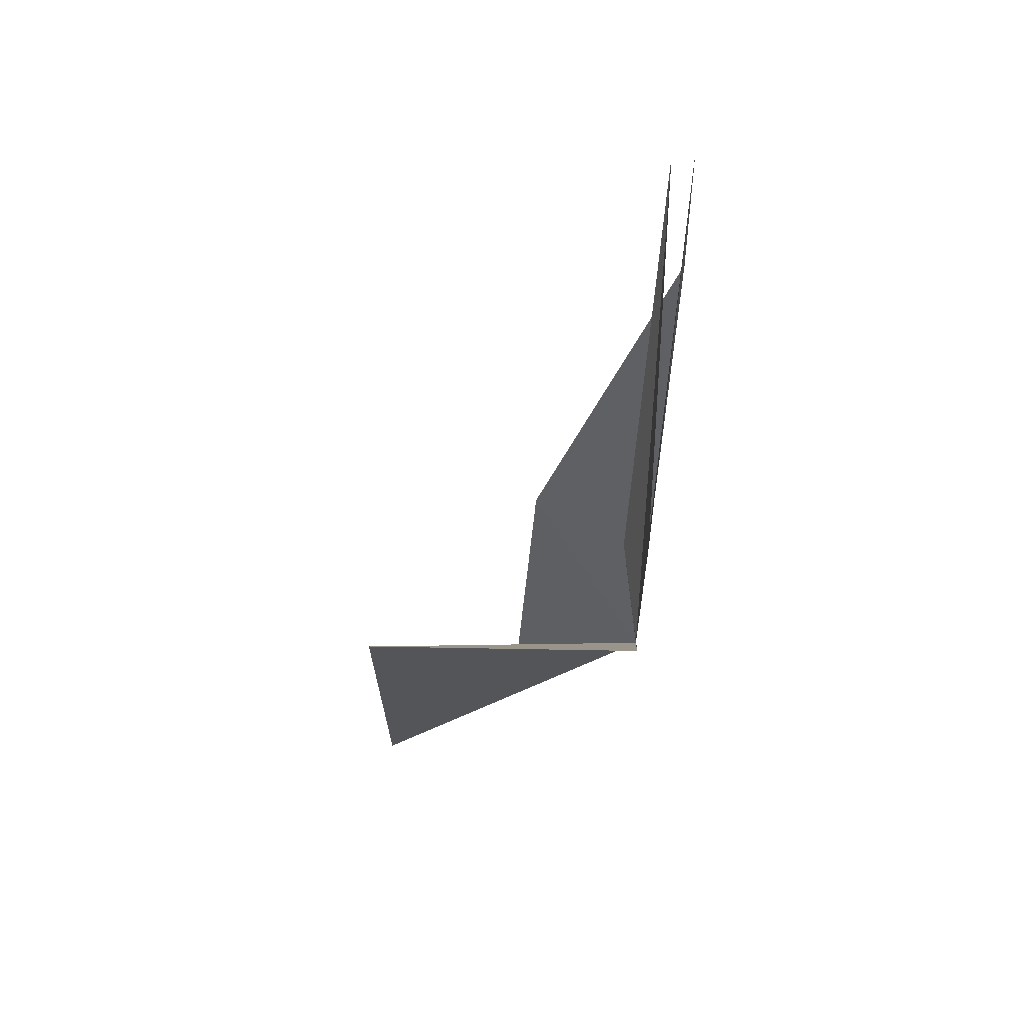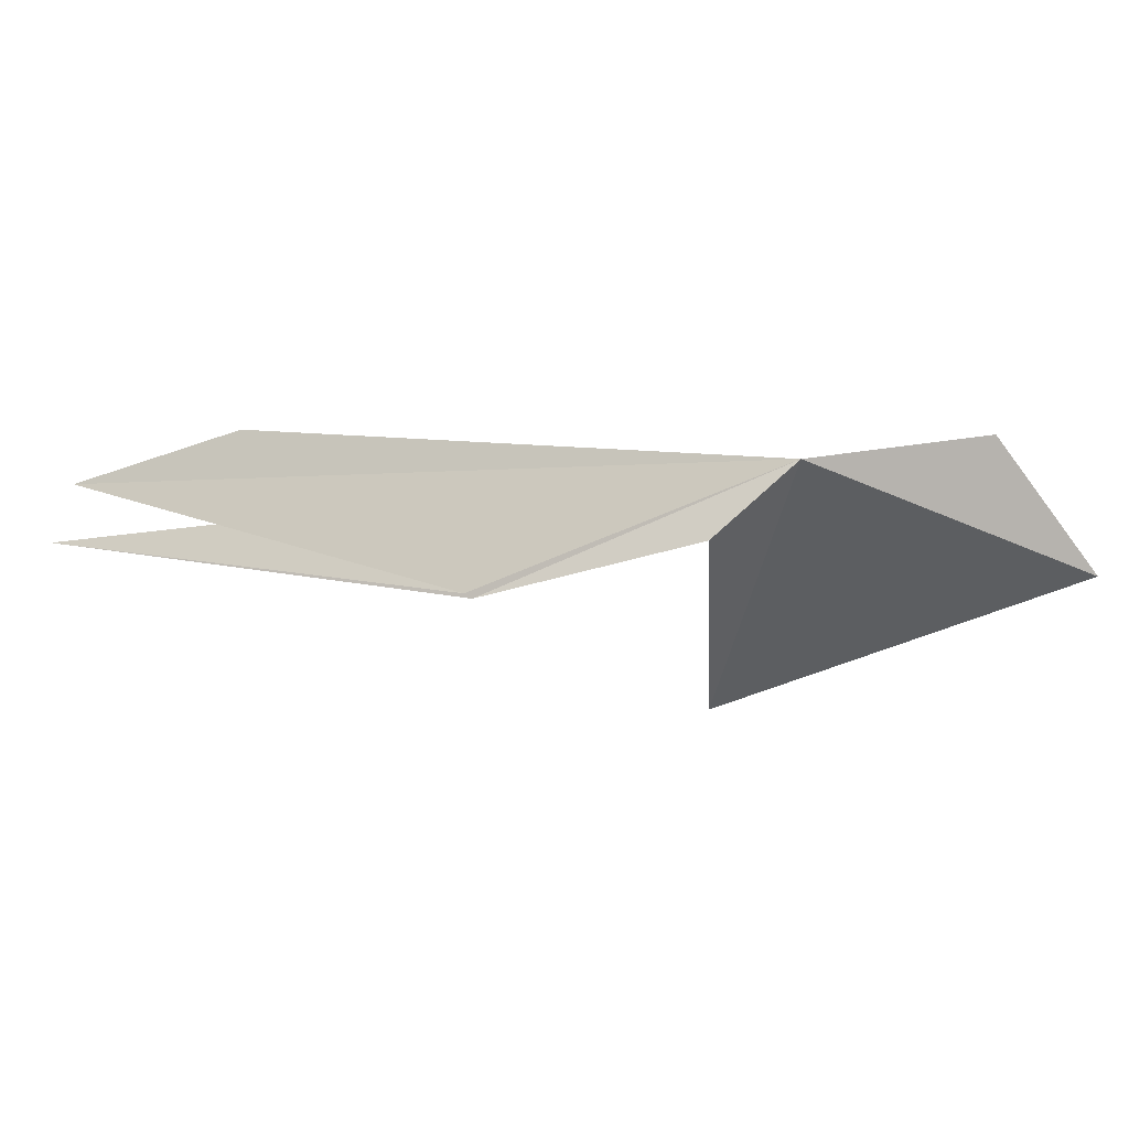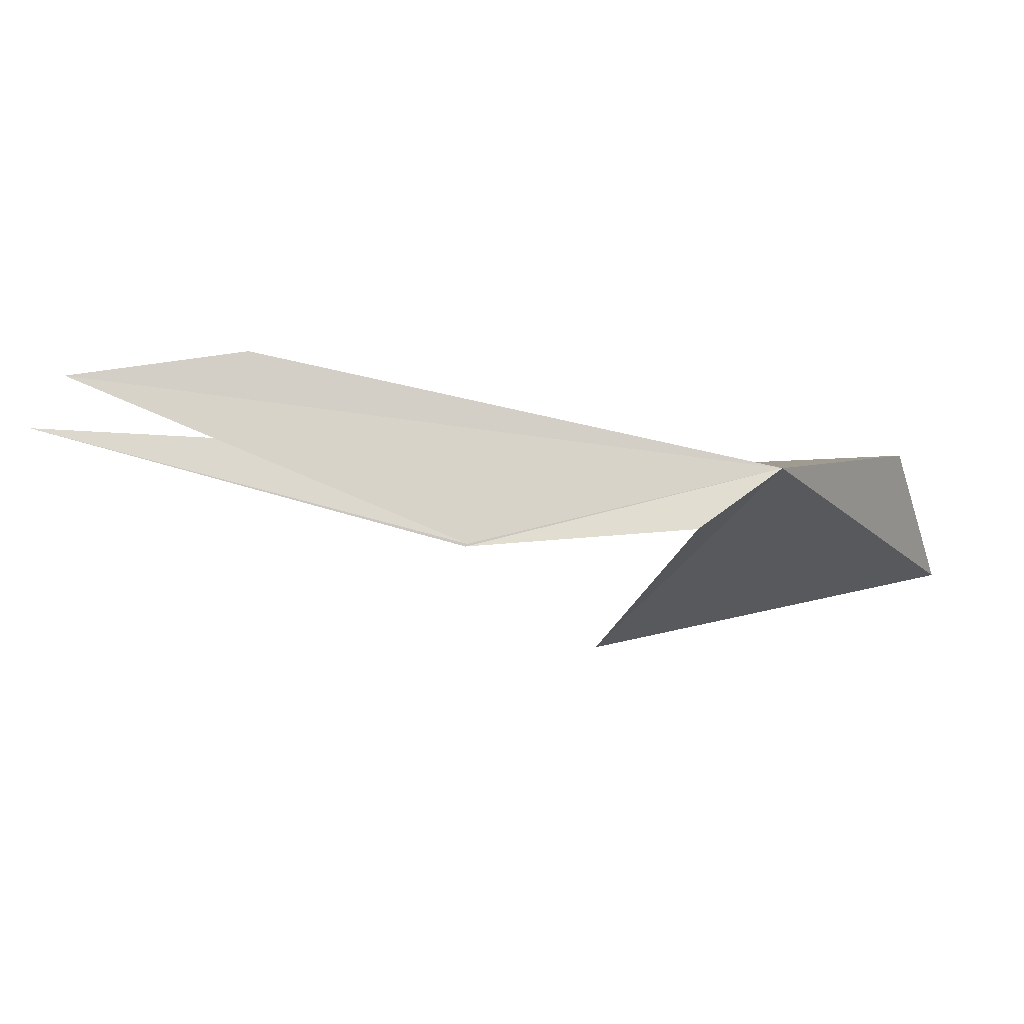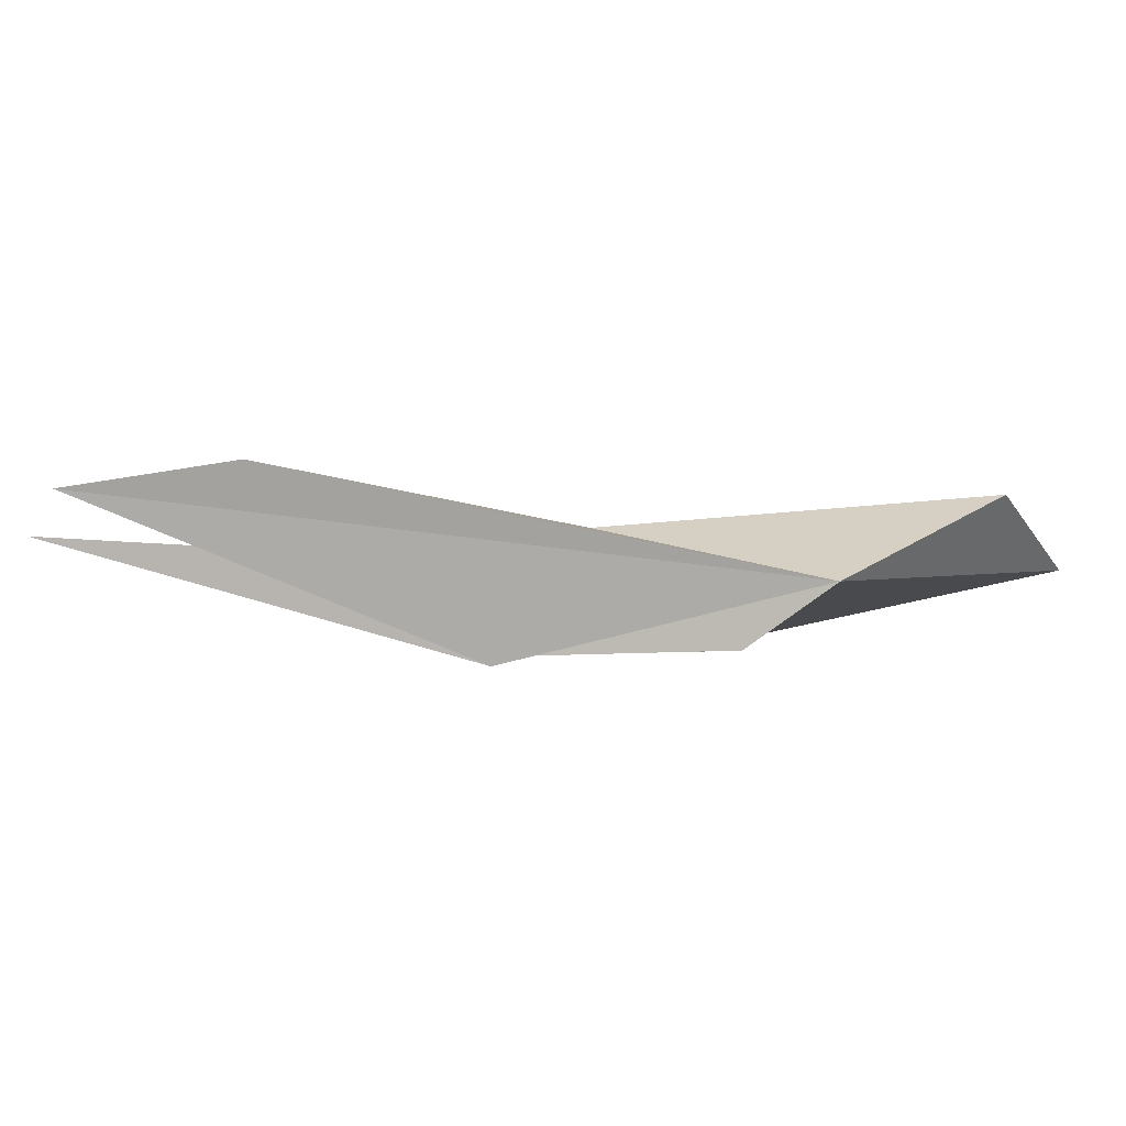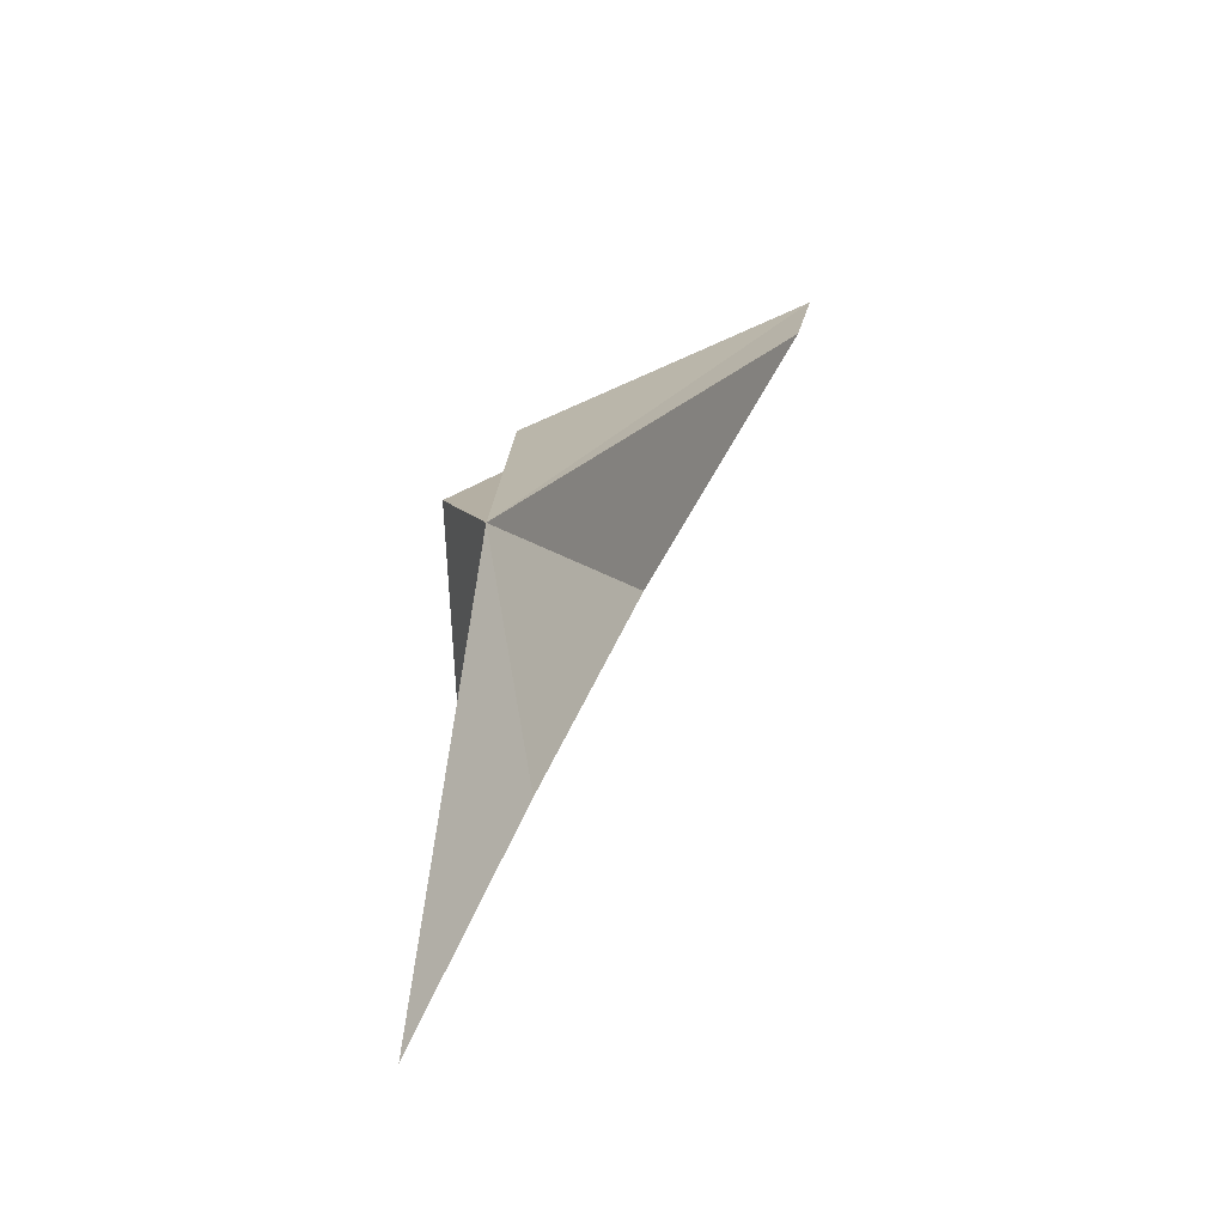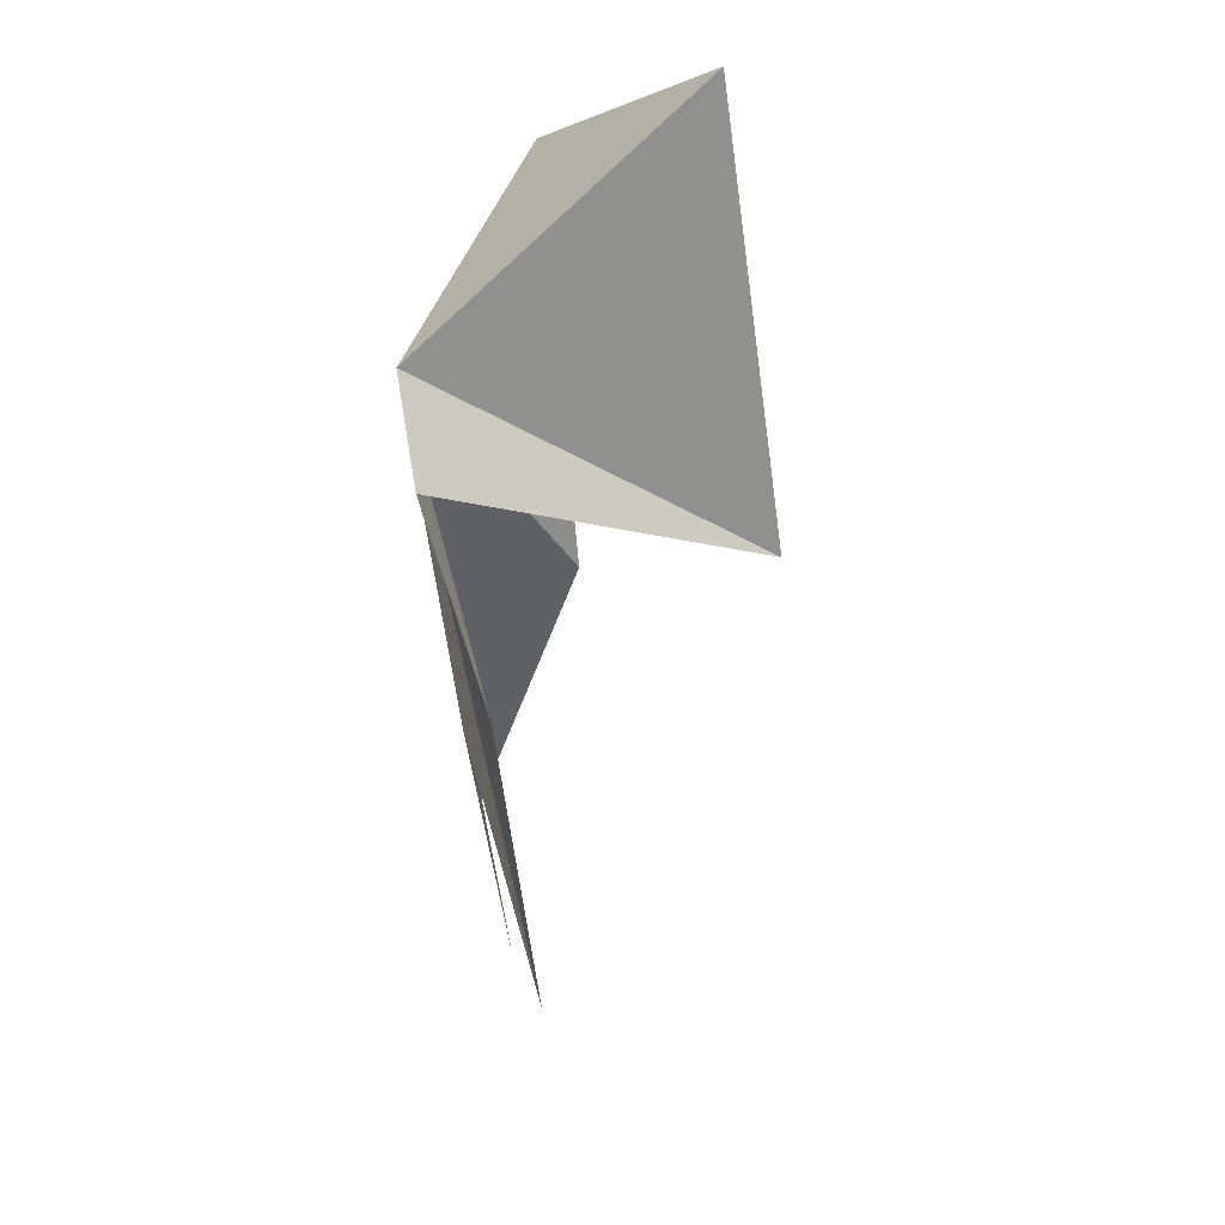
<metadata>
{"format":"obj","ext":"obj","renderer":"f3d","projection":"perspective","resolution":1024,"background":"white","views":[{"elev":-35.5,"azim":107.7,"up":"+Z"},{"elev":-24.9,"azim":-144.3,"up":"+Z"},{"elev":-19.4,"azim":-164.8,"up":"+Z"},{"elev":5.0,"azim":-155.7,"up":"+Z"},{"elev":-0.6,"azim":-73.1,"up":"+Y"},{"elev":-57.6,"azim":-64.6,"up":"+Z"}]}
</metadata>
<code>
v -8.247 -5.636 20.47
v -5.056 -6.157 20.93
v -9.547 -7.854 21.34
v 0.5197 -2.938 20.88
v -4.449 -4.836 19.54
v -4.558 -4.549 19.47
v 0.008429 -2.761 21.44
v -9.766 -9.952 20.29
v -5.229 -8.531 19.19
v -7.223 -5.38 19.7
v -2.11 -3.376 21.78
f 1 3 2
f 1 4 5
f 1 7 6
f 1 6 4
f 1 9 8
f 1 10 9
f 1 8 3
f 1 2 11
f 1 11 7
f 1 5 10

</code>
